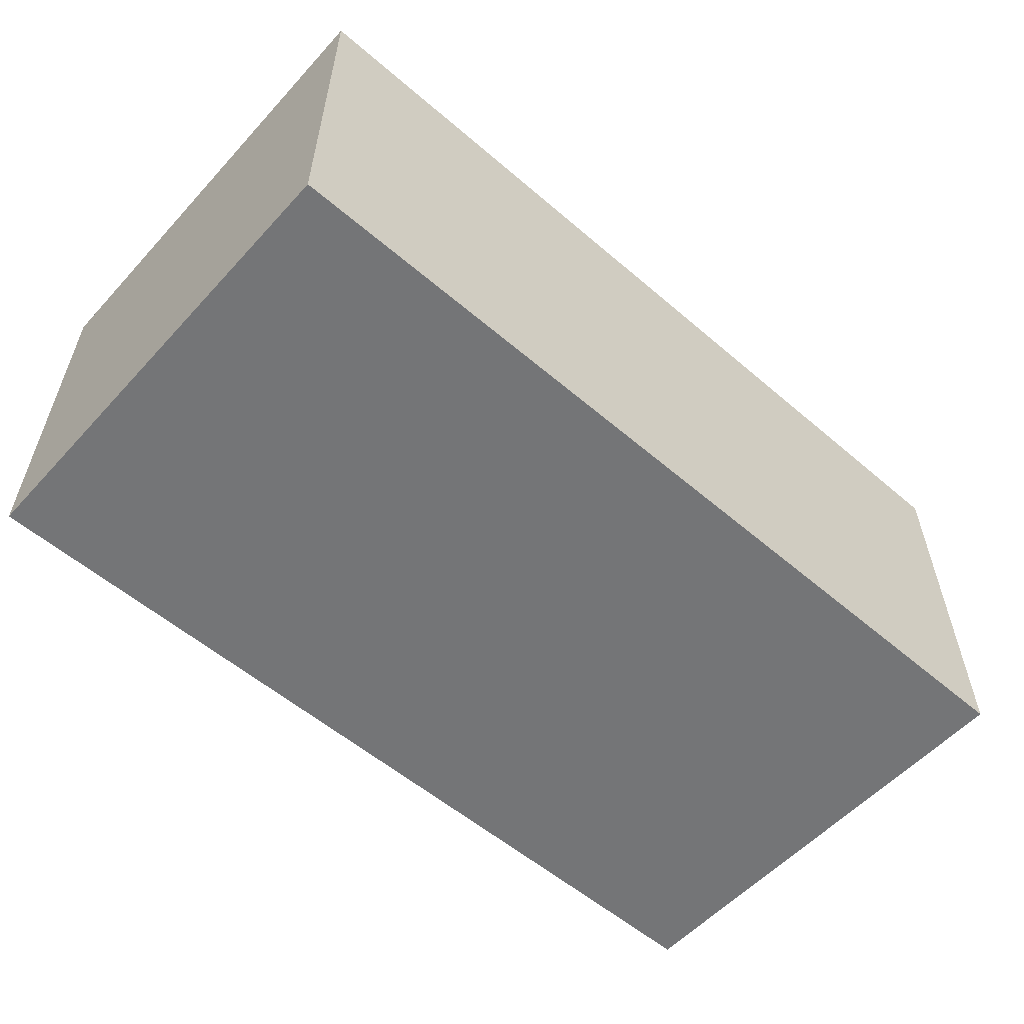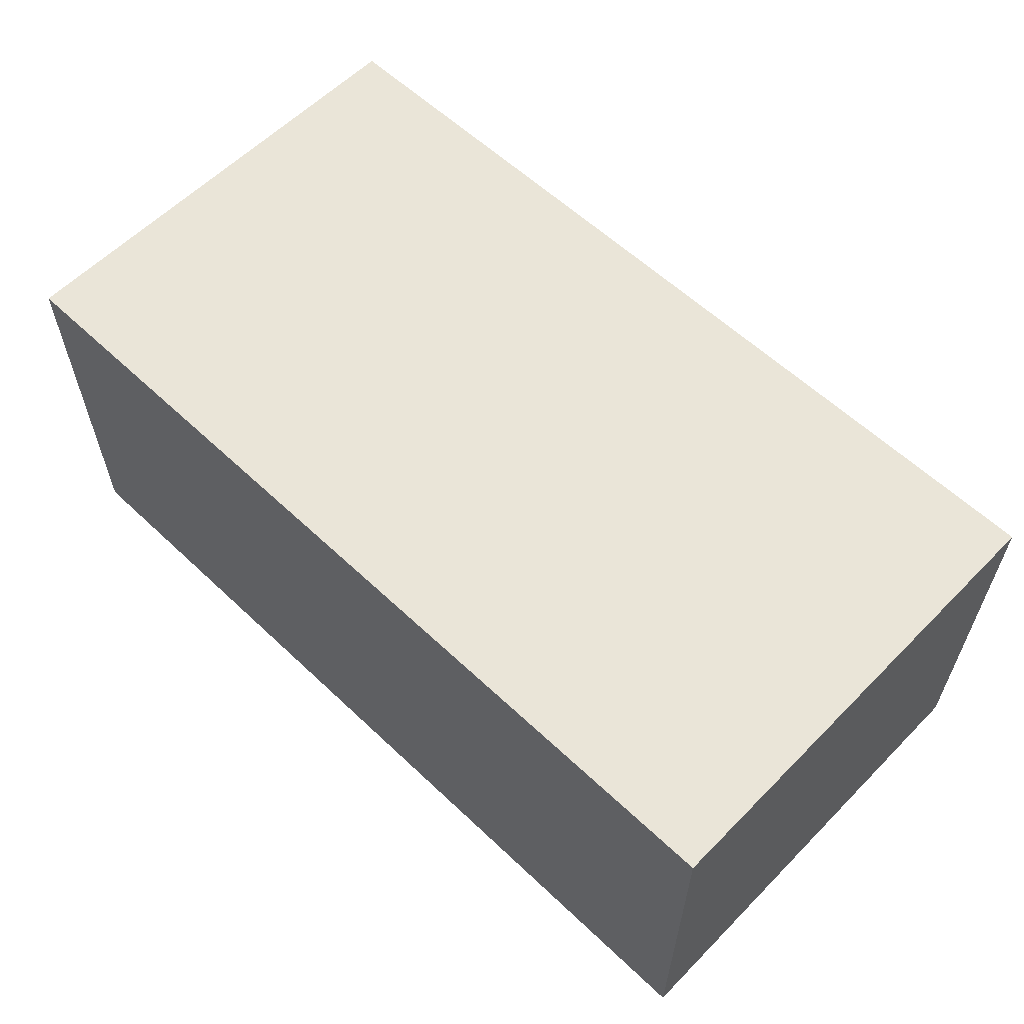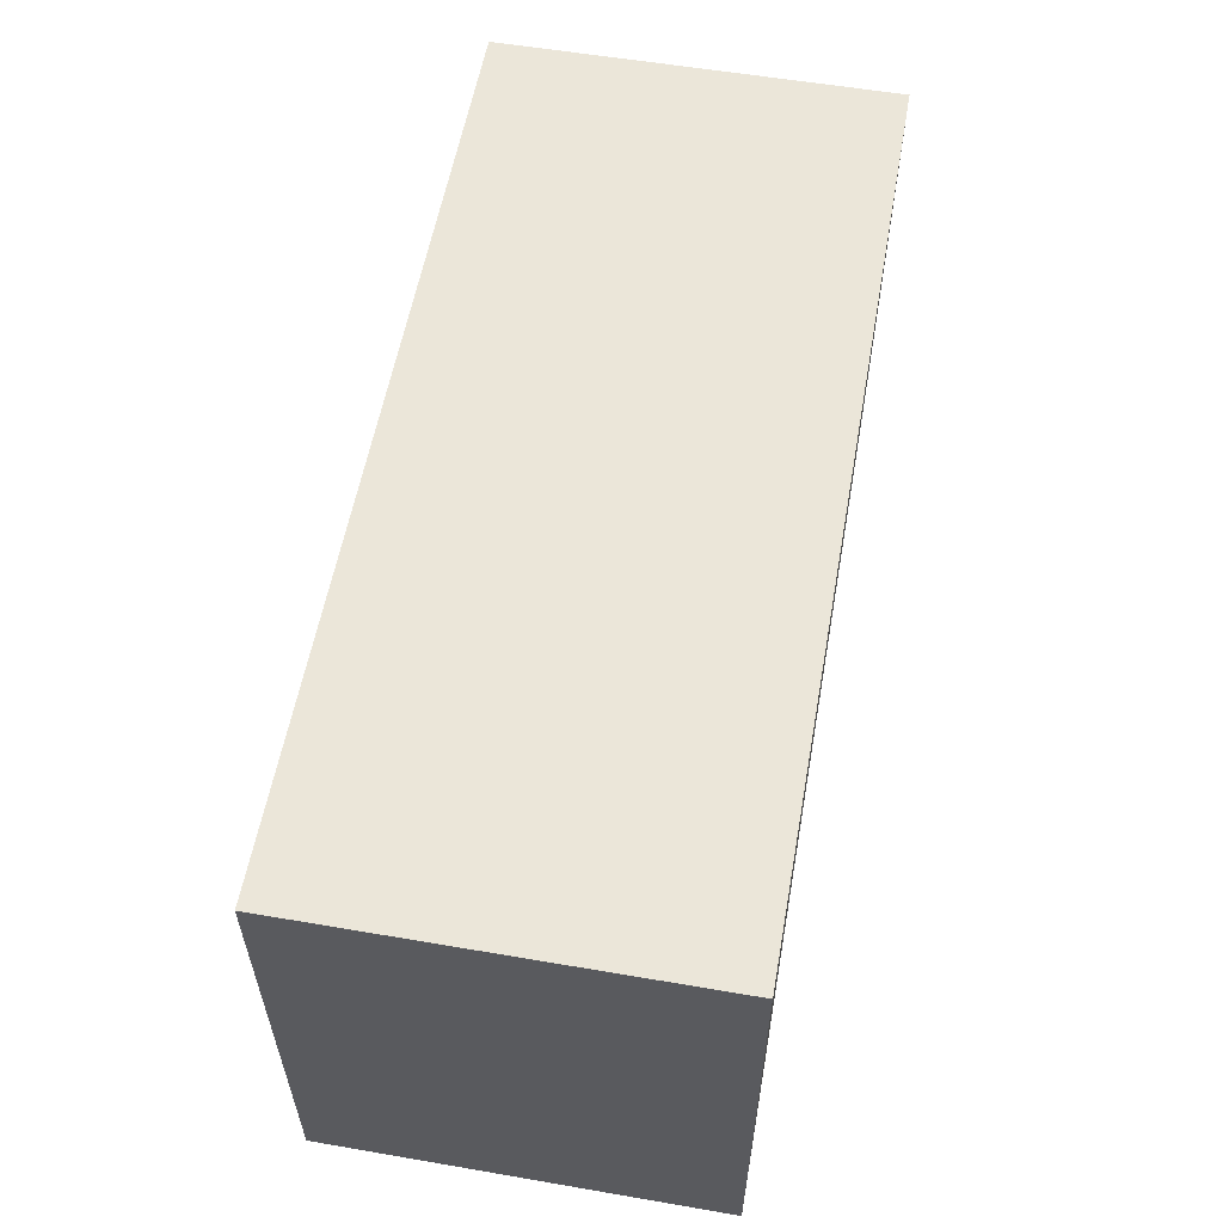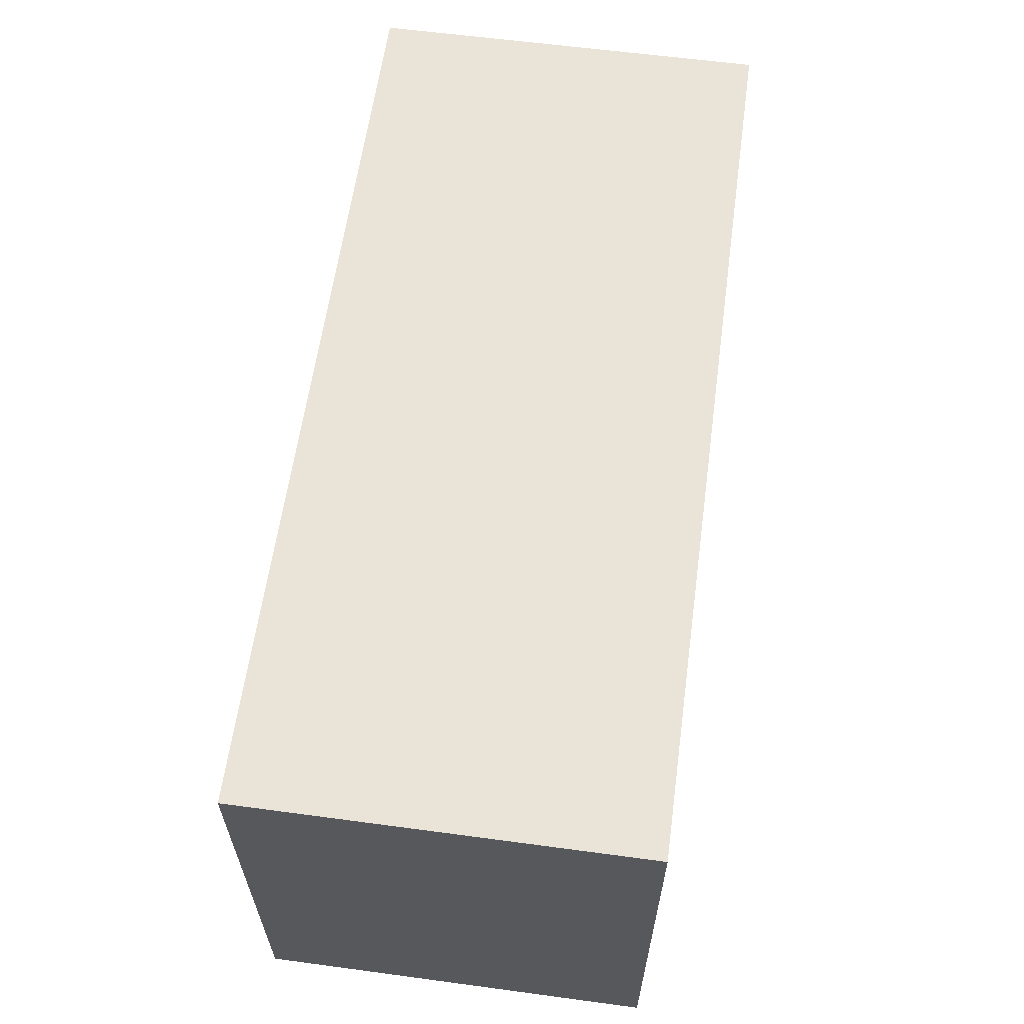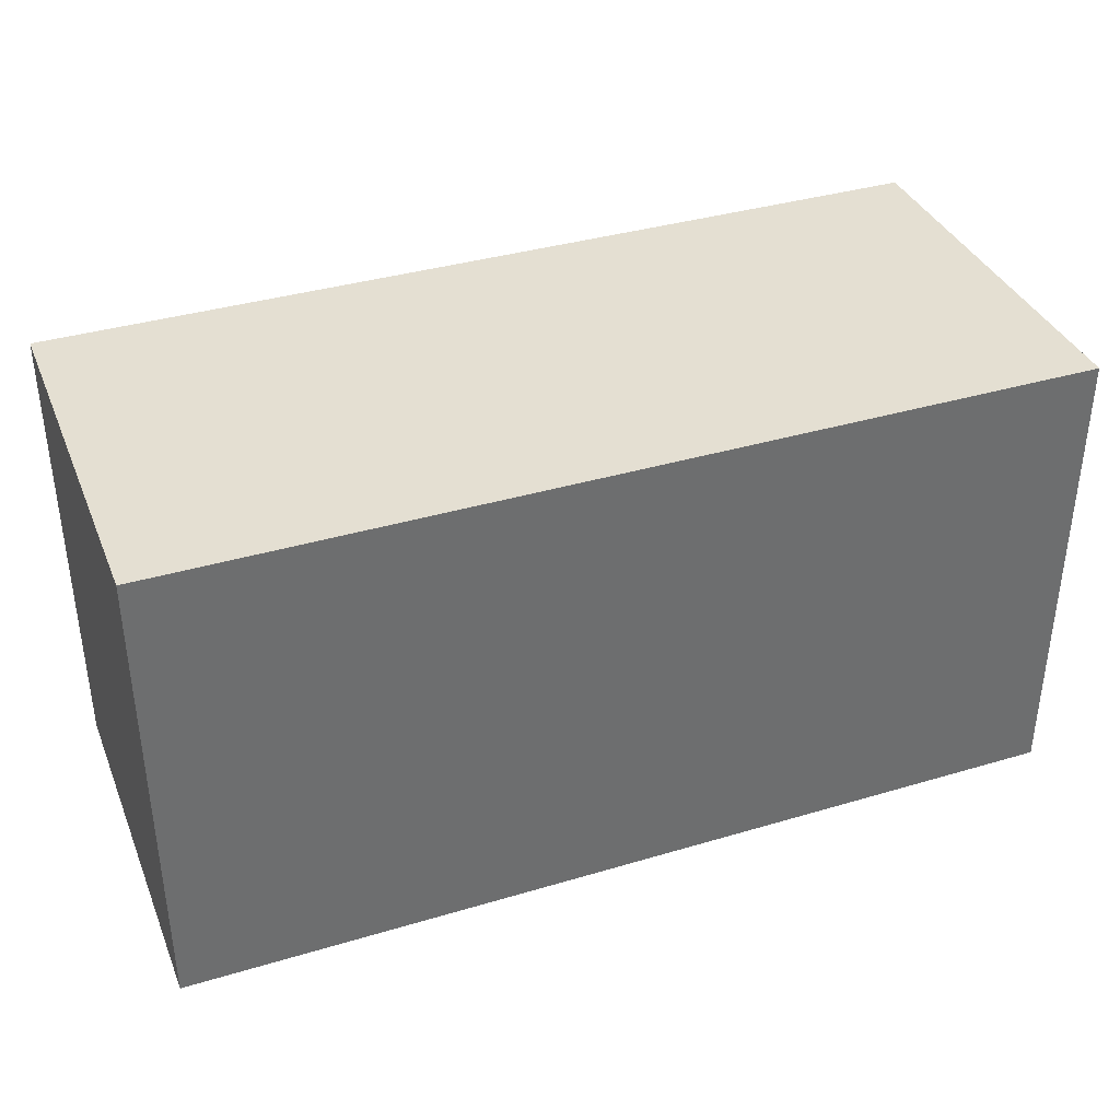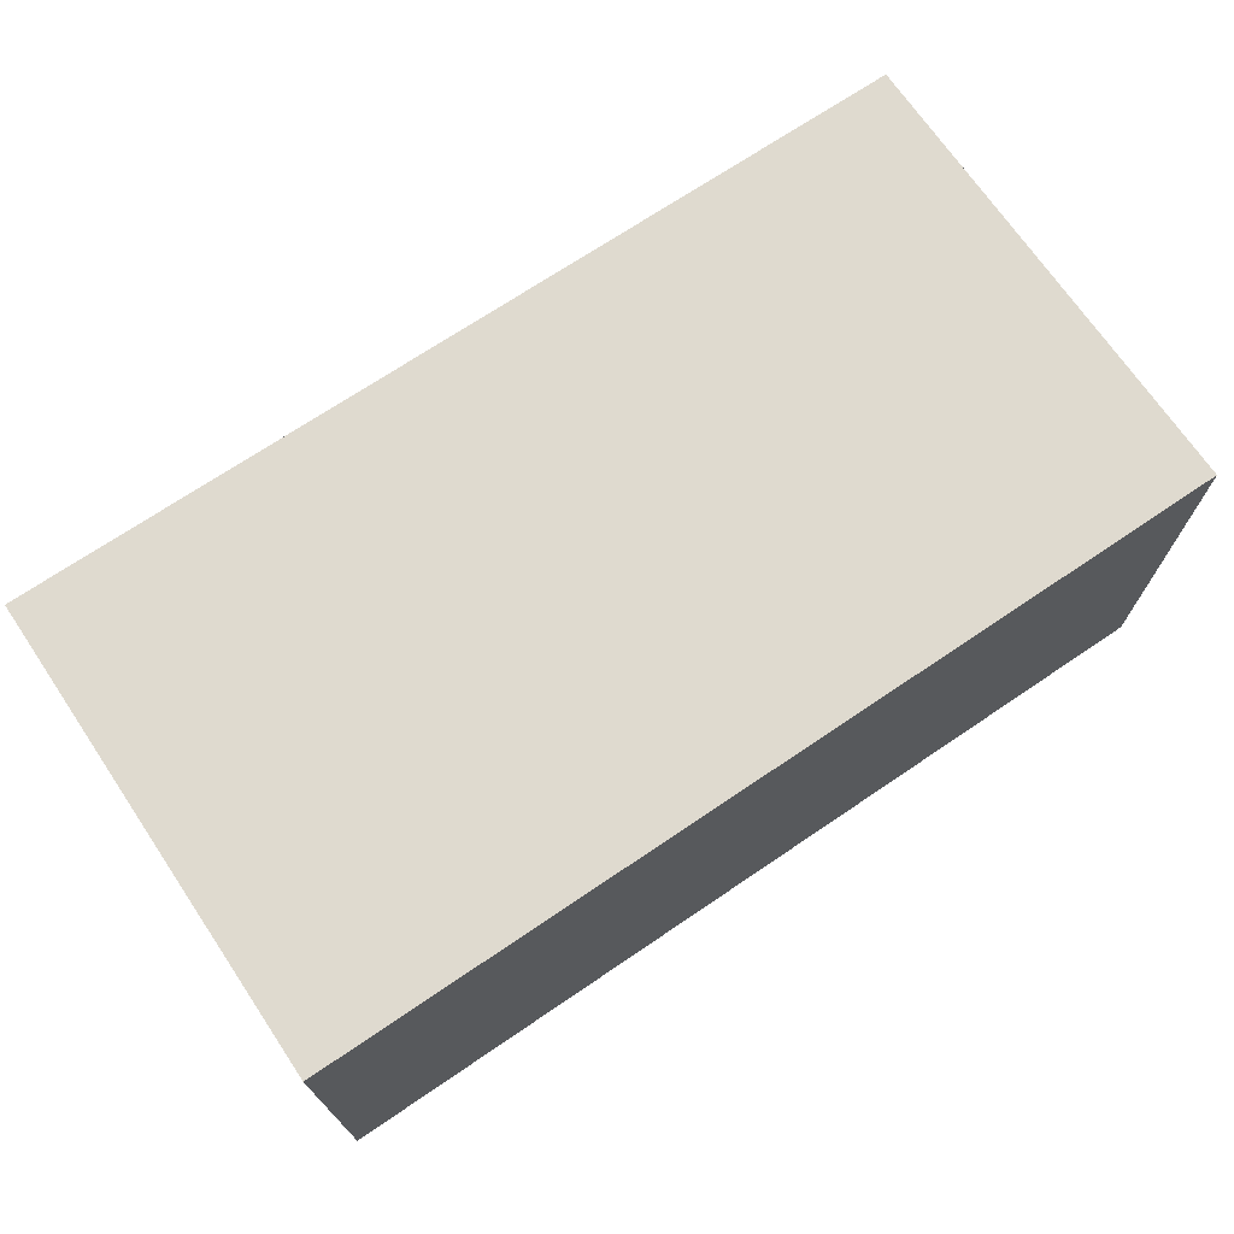
<metadata>
{"format":"obj","ext":"obj","renderer":"f3d","projection":"perspective","resolution":1024,"background":"white","views":[{"elev":-56.4,"azim":138.2,"up":"+Y"},{"elev":59.3,"azim":-135.9,"up":"+Y"},{"elev":57.1,"azim":100.1,"up":"+Z"},{"elev":60.9,"azim":-82.2,"up":"+Z"},{"elev":37.1,"azim":-21.0,"up":"+Z"},{"elev":70.7,"azim":-34.1,"up":"+Y"}]}
</metadata>
<code>
g Body1
v 0.23 0 -0.06
v 0 0 -0.06
v 0 0.1 -0.06
v 0.23 0.1 -0.06
v 0.23 0 0.06
v 0.23 0.1 0.06
v 0 0 0.06
v 0 0.1 0.06
f 1 2 4
f 4 2 3
f 5 1 6
f 6 1 4
f 7 5 8
f 8 5 6
f 2 7 3
f 3 7 8
f 3 8 4
f 4 8 6
f 2 1 7
f 7 1 5

</code>
